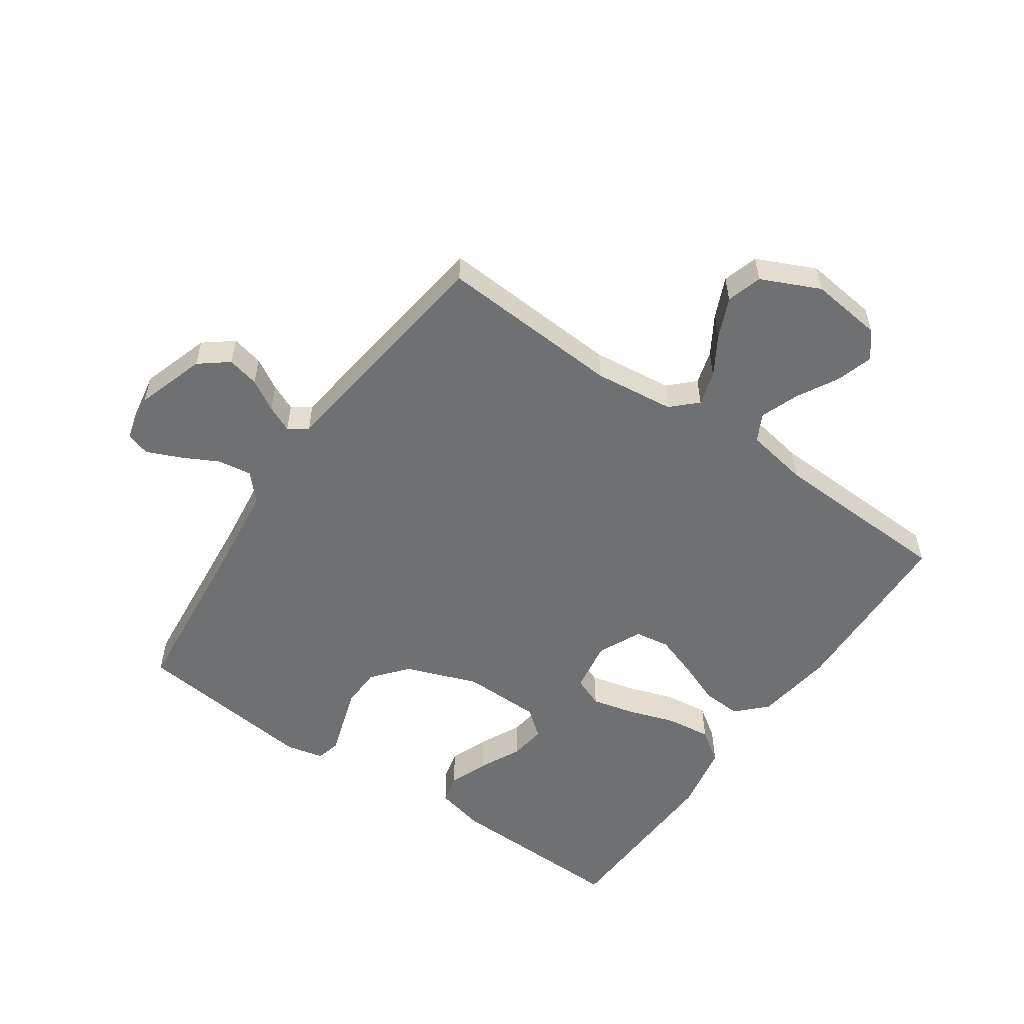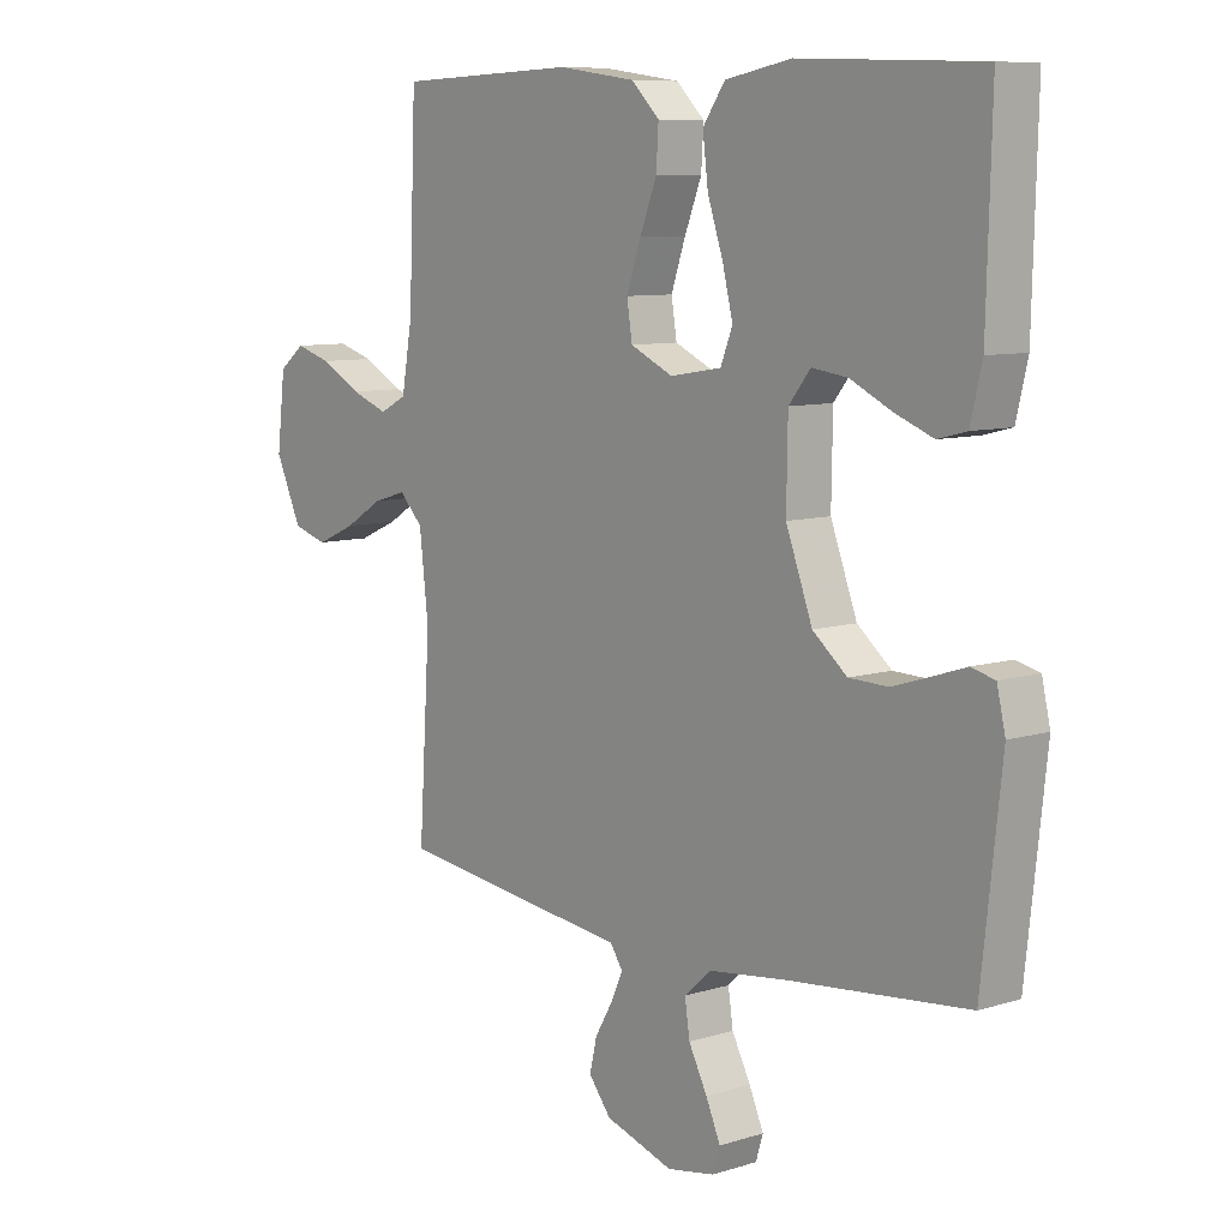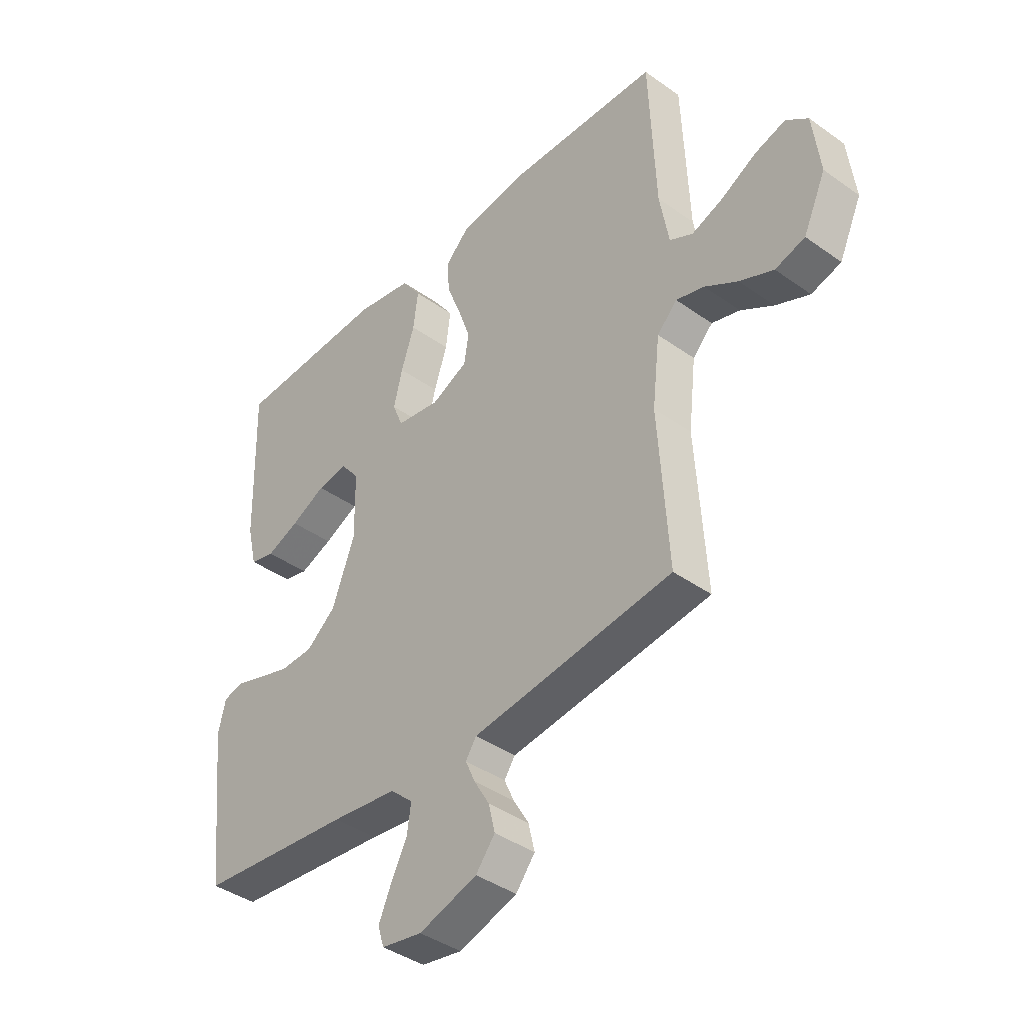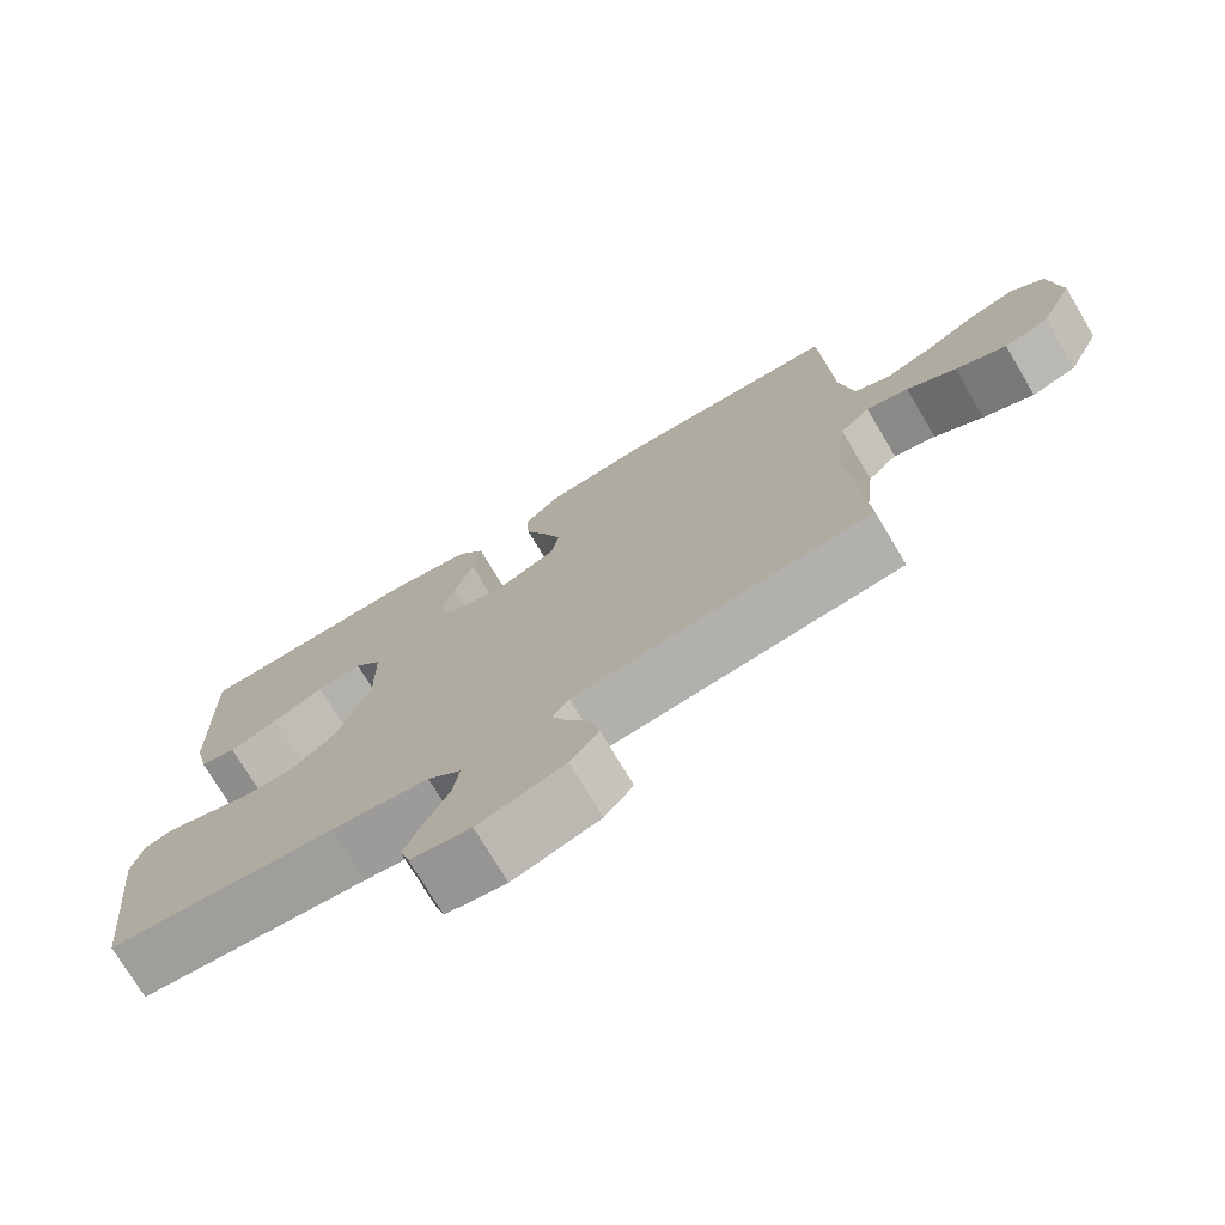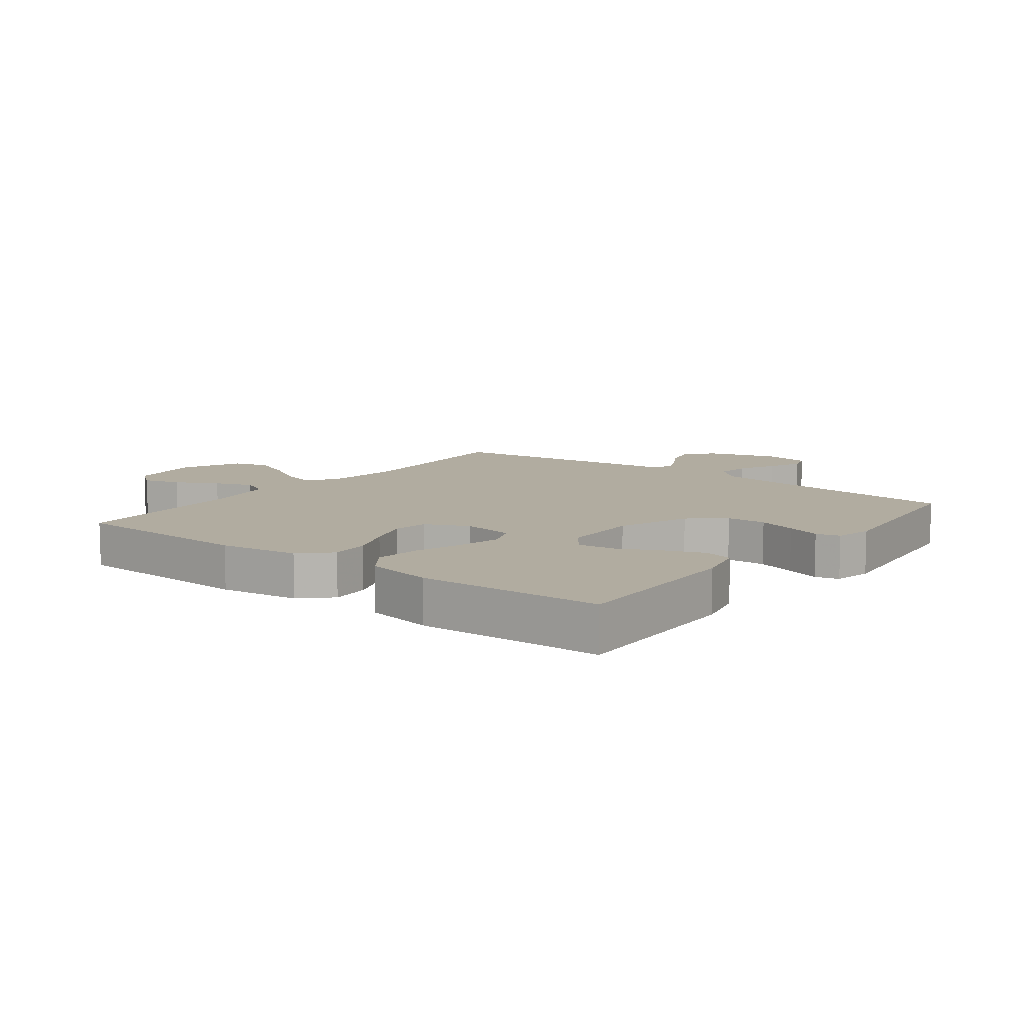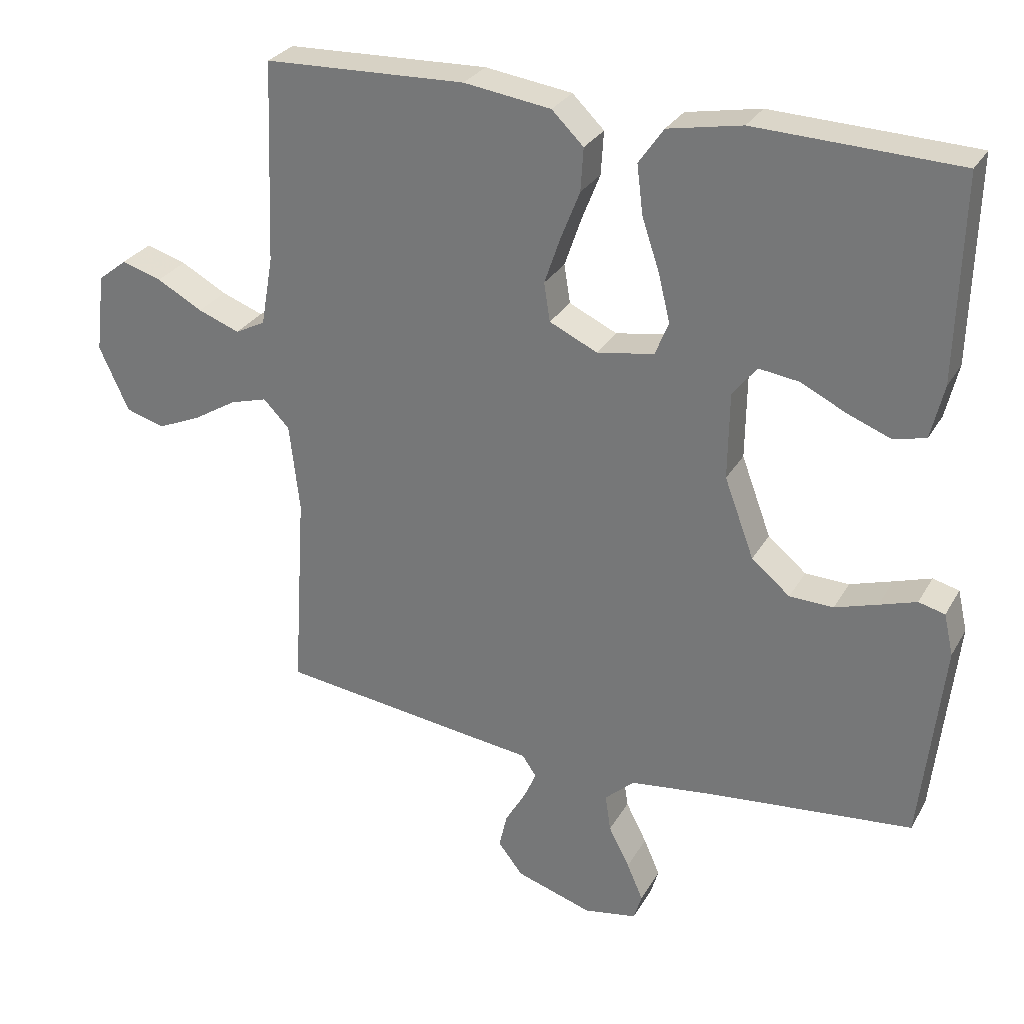
<metadata>
{"format":"obj","ext":"obj","renderer":"f3d","projection":"perspective","resolution":1024,"background":"white","views":[{"elev":-54.8,"azim":-124.7,"up":"+Y"},{"elev":8.6,"azim":49.9,"up":"+Z"},{"elev":-40.6,"azim":-131.1,"up":"+Z"},{"elev":-74.5,"azim":-149.2,"up":"+Z"},{"elev":10.1,"azim":37.4,"up":"+Y"},{"elev":28.7,"azim":24.6,"up":"+Z"}]}
</metadata>
<code>
v -0.5 0.07 -0.5
v -0.481 0.07 -0.2
v -0.496 0.07 -0.069
v -0.535 0.07 -0.029
v -0.59 0.07 -0.045
v -0.654 0.07 -0.084
v -0.72 0.07 -0.113
v -0.778 0.07 -0.096
v -0.822 0.07 0
v -0.808 0.07 0.118
v -0.765 0.07 0.152
v -0.705 0.07 0.134
v -0.637 0.07 0.097
v -0.575 0.07 0.074
v -0.53 0.07 0.097
v -0.512 0.07 0.2
v -0.5 0.07 0.5
v -0.2 0.07 0.511
v -0.071 0.07 0.493
v -0.024 0.07 0.447
v -0.028 0.07 0.383
v -0.056 0.07 0.312
v -0.08 0.07 0.242
v -0.071 0.07 0.185
v 0 0.07 0.152
v 0.085 0.07 0.166
v 0.105 0.07 0.216
v 0.088 0.07 0.286
v 0.062 0.07 0.364
v 0.053 0.07 0.437
v 0.09 0.07 0.49
v 0.2 0.07 0.511
v 0.5 0.07 0.5
v 0.492 0.07 0.2
v 0.473 0.07 0.12
v 0.425 0.07 0.108
v 0.361 0.07 0.133
v 0.293 0.07 0.166
v 0.234 0.07 0.174
v 0.198 0.07 0.129
v 0.196 0.07 0
v 0.24 0.07 -0.118
v 0.297 0.07 -0.165
v 0.362 0.07 -0.167
v 0.425 0.07 -0.147
v 0.48 0.07 -0.129
v 0.519 0.07 -0.139
v 0.533 0.07 -0.2
v 0.5 0.07 -0.5
v 0.2 0.07 -0.53
v 0.072 0.07 -0.546
v 0.028 0.07 -0.586
v 0.036 0.07 -0.641
v 0.067 0.07 -0.701
v 0.091 0.07 -0.756
v 0.079 0.07 -0.795
v 0 0.07 -0.809
v -0.113 0.07 -0.773
v -0.15 0.07 -0.726
v -0.138 0.07 -0.674
v -0.108 0.07 -0.623
v -0.089 0.07 -0.58
v -0.11 0.07 -0.549
v -0.2 0.07 -0.538
v -0.5 0 -0.5
v -0.481 0 -0.2
v -0.496 0 -0.069
v -0.535 0 -0.029
v -0.59 0 -0.045
v -0.654 0 -0.084
v -0.72 0 -0.113
v -0.778 0 -0.096
v -0.822 0 0
v -0.808 0 0.118
v -0.765 0 0.152
v -0.705 0 0.134
v -0.637 0 0.097
v -0.575 0 0.074
v -0.53 0 0.097
v -0.512 0 0.2
v -0.5 0 0.5
v -0.2 0 0.511
v -0.071 0 0.493
v -0.024 0 0.447
v -0.028 0 0.383
v -0.056 0 0.312
v -0.08 0 0.242
v -0.071 0 0.185
v 0 0 0.152
v 0.085 0 0.166
v 0.105 0 0.216
v 0.088 0 0.286
v 0.062 0 0.364
v 0.053 0 0.437
v 0.09 0 0.49
v 0.2 0 0.511
v 0.5 0 0.5
v 0.492 0 0.2
v 0.473 0 0.12
v 0.425 0 0.108
v 0.361 0 0.133
v 0.293 0 0.166
v 0.234 0 0.174
v 0.198 0 0.129
v 0.196 0 0
v 0.24 0 -0.118
v 0.297 0 -0.165
v 0.362 0 -0.167
v 0.425 0 -0.147
v 0.48 0 -0.129
v 0.519 0 -0.139
v 0.533 0 -0.2
v 0.5 0 -0.5
v 0.2 0 -0.53
v 0.072 0 -0.546
v 0.028 0 -0.586
v 0.036 0 -0.641
v 0.067 0 -0.701
v 0.091 0 -0.756
v 0.079 0 -0.795
v 0 0 -0.809
v -0.113 0 -0.773
v -0.15 0 -0.726
v -0.138 0 -0.674
v -0.108 0 -0.623
v -0.089 0 -0.58
v -0.11 0 -0.549
v -0.2 0 -0.538
f 63 64 1 2
f 59 60 61
f 58 59 61
f 57 58 61
f 56 57 61
f 55 56 61
f 54 55 61
f 53 54 61
f 52 53 61 62
f 51 52 62 63
f 48 49 50
f 47 48 50
f 46 47 50
f 45 46 50
f 50 51 63
f 45 50 63
f 44 45 63
f 36 37 38
f 35 36 38
f 34 35 38
f 33 34 38
f 32 33 38
f 31 32 38
f 30 31 38
f 29 30 38
f 28 29 38
f 27 28 38 39
f 26 27 39 40
f 20 21 22
f 19 20 22
f 18 19 22
f 17 18 22
f 16 17 22
f 15 16 22 23
f 14 15 23 24
f 11 12 13
f 10 11 13
f 9 10 13
f 8 9 13
f 7 8 13
f 6 7 13
f 5 6 13
f 4 5 13 14
f 14 24 25
f 4 14 25
f 3 4 25
f 43 44 63 2
f 42 43 2 3
f 3 25 26
f 42 3 26
f 41 42 26
f 26 40 41
f 66 65 128 127
f 125 124 123
f 125 123 122
f 125 122 121
f 125 121 120
f 125 120 119
f 125 119 118
f 125 118 117
f 126 125 117 116
f 127 126 116 115
f 114 113 112
f 114 112 111
f 114 111 110
f 114 110 109
f 127 115 114
f 127 114 109
f 127 109 108
f 102 101 100
f 102 100 99
f 102 99 98
f 102 98 97
f 102 97 96
f 102 96 95
f 102 95 94
f 102 94 93
f 102 93 92
f 103 102 92 91
f 104 103 91 90
f 86 85 84
f 86 84 83
f 86 83 82
f 86 82 81
f 86 81 80
f 87 86 80 79
f 88 87 79 78
f 77 76 75
f 77 75 74
f 77 74 73
f 77 73 72
f 77 72 71
f 77 71 70
f 77 70 69
f 78 77 69 68
f 89 88 78
f 89 78 68
f 89 68 67
f 66 127 108 107
f 67 66 107 106
f 90 89 67
f 90 67 106
f 90 106 105
f 105 104 90
f 1 65 66 2
f 2 66 67 3
f 3 67 68 4
f 4 68 69 5
f 5 69 70 6
f 6 70 71 7
f 7 71 72 8
f 8 72 73 9
f 9 73 74 10
f 10 74 75 11
f 11 75 76 12
f 12 76 77 13
f 13 77 78 14
f 14 78 79 15
f 15 79 80 16
f 16 80 81 17
f 17 81 82 18
f 18 82 83 19
f 19 83 84 20
f 20 84 85 21
f 21 85 86 22
f 22 86 87 23
f 23 87 88 24
f 24 88 89 25
f 25 89 90 26
f 26 90 91 27
f 27 91 92 28
f 28 92 93 29
f 29 93 94 30
f 30 94 95 31
f 31 95 96 32
f 32 96 97 33
f 33 97 98 34
f 34 98 99 35
f 35 99 100 36
f 36 100 101 37
f 37 101 102 38
f 38 102 103 39
f 39 103 104 40
f 40 104 105 41
f 41 105 106 42
f 42 106 107 43
f 43 107 108 44
f 44 108 109 45
f 45 109 110 46
f 46 110 111 47
f 47 111 112 48
f 48 112 113 49
f 49 113 114 50
f 50 114 115 51
f 51 115 116 52
f 52 116 117 53
f 53 117 118 54
f 54 118 119 55
f 55 119 120 56
f 56 120 121 57
f 57 121 122 58
f 58 122 123 59
f 59 123 124 60
f 60 124 125 61
f 61 125 126 62
f 62 126 127 63
f 63 127 128 64
f 64 128 65 1

</code>
